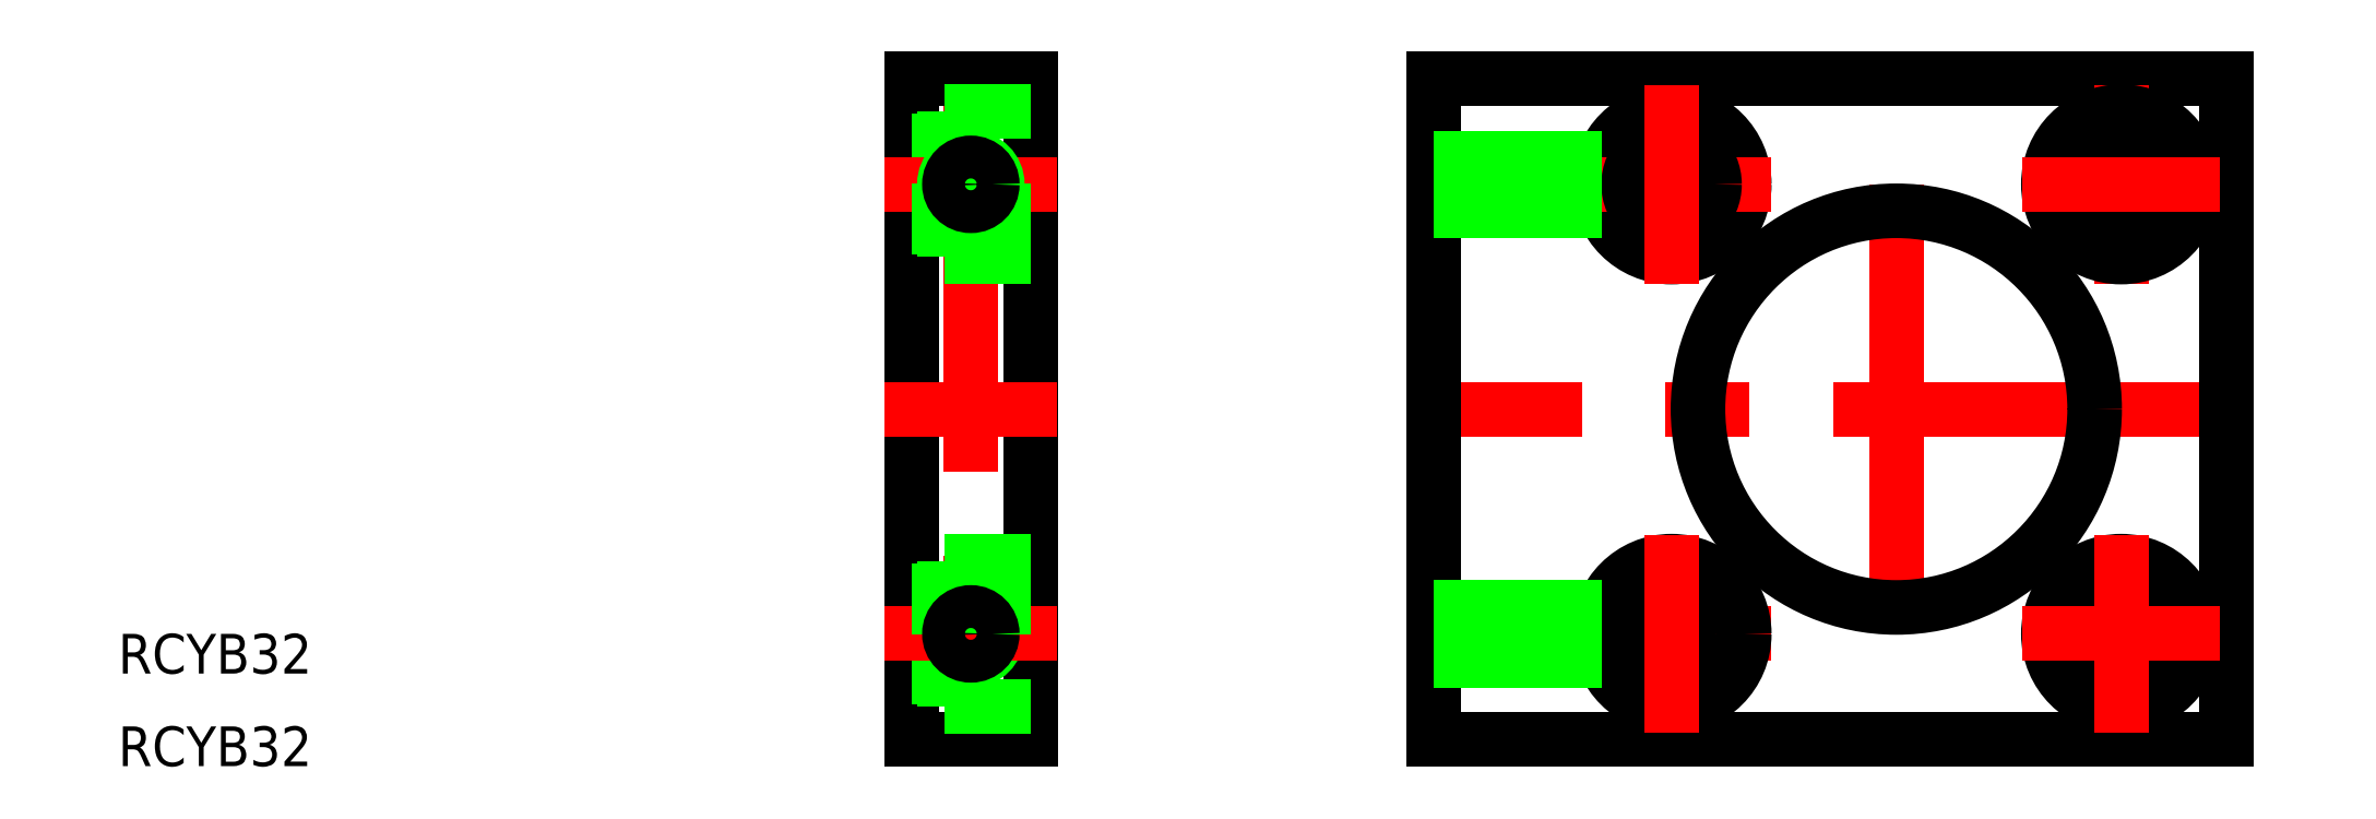
<metadata>
{"format":"dxf","ext":"dxf","renderer":"ezdxf+matplotlib","layout":"modelspace","background":"white","min_lineweight":24,"dpi":150}
</metadata>
<code>
0
SECTION
2
ENTITIES
0
LINE
8
CENTER
10
-70
20
27
30
0
11
-70
21
-27
31
0
0
LINE
8
0
10
-74.5
20
-25
30
0
11
-74.5
21
25
31
0
0
LINE
8
0
10
-65.5
20
-25
30
0
11
-65.5
21
25
31
0
0
LINE
8
0
10
-72
20
-22.5
30
0
11
-72
21
-11.5
31
0
0
CIRCLE
8
0
10
-70
20
-17
30
0
40
2
0
LINE
8
0
10
-72
20
-20.25
30
0
11
-74.5
21
-20.25
31
0
0
LINE
8
0
10
-65.5
20
-25
30
0
11
-74.5
21
-25
31
0
0
LINE
8
0
10
-65.5
20
-22.5
30
0
11
-72
21
-22.5
31
0
0
LINE
8
0
10
-72
20
-13.75
30
0
11
-74.5
21
-13.75
31
0
0
LINE
8
CENTER
10
-76.5
20
-17
30
0
11
-63.5
21
-17
31
0
0
LINE
8
0
10
-65.5
20
-15
30
0
11
-74.5
21
-15
31
0
0
LINE
8
0
10
-72
20
-11.5
30
0
11
-65.5
21
-11.5
31
0
0
LINE
8
0
10
-72
20
22.5
30
0
11
-72
21
11.5
31
0
0
LINE
8
0
10
-72
20
13.75
30
0
11
-74.5
21
13.75
31
0
0
LINE
8
CENTER
10
-63.5
20
-7.1e-15
30
0
11
-76.5
21
-7.1e-15
31
0
0
LINE
8
0
10
-72
20
11.5
30
0
11
-65.5
21
11.5
31
0
0
LINE
8
0
10
-72
20
20.25
30
0
11
-74.5
21
20.25
31
0
0
LINE
8
CENTER
10
-76.5
20
17
30
0
11
-63.5
21
17
31
0
0
LINE
8
0
10
-65.5
20
25
30
0
11
-74.5
21
25
31
0
0
LINE
8
0
10
-65.5
20
15
30
0
11
-74.5
21
15
31
0
0
CIRCLE
8
0
10
-70
20
17
30
0
40
2
0
LINE
8
0
10
-65.5
20
22.5
30
0
11
-72
21
22.5
31
0
0
LINE
8
CENTER
10
-37
20
-17
30
0
11
-9.5
21
-17
31
0
0
CIRCLE
8
0
10
-17
20
-17
30
0
40
3.25
0
CIRCLE
8
0
10
-17
20
-17
30
0
40
5.5
0
CIRCLE
8
0
10
-17
20
17
30
0
40
5.5
0
LINE
8
CENTER
10
-37
20
17
30
0
11
-9.5
21
17
31
0
0
CIRCLE
8
0
10
-17
20
17
30
0
40
3.25
0
LINE
8
0
10
25
20
-25
30
0
11
-35
21
-25
31
0
0
LINE
8
CENTER
10
27
20
-7.1e-15
30
0
11
-37
21
-7.1e-15
31
0
0
LINE
8
0
10
25
20
25
30
0
11
-35
21
25
31
0
0
LINE
8
0
10
-35
20
25
30
0
11
-35
21
-25
31
0
0
LINE
8
CENTER
10
-17
20
24.5
30
0
11
-17
21
9.5
31
0
0
LINE
8
0
10
-35
20
-19
30
0
11
-22.12
21
-19
31
0
0
LINE
8
0
10
-35
20
-15
30
0
11
-22.12
21
-15
31
0
0
LINE
8
0
10
-35
20
15
30
0
11
-22.12
21
15
31
0
0
LINE
8
0
10
-35
20
19
30
0
11
-22.12
21
19
31
0
0
LINE
8
CENTER
10
17
20
24.5
30
0
11
17
21
9.5
31
0
0
LINE
8
CENTER
10
0
20
17
30
0
11
0
21
-17
31
0
0
LINE
8
0
10
25
20
25
30
0
11
25
21
-25
31
0
0
CIRCLE
8
0
10
0
20
-7.1e-15
30
0
40
15
0
CIRCLE
8
0
10
17
20
-17
30
0
40
3.25
0
CIRCLE
8
0
10
17
20
-17
30
0
40
5.5
0
CIRCLE
8
0
10
17
20
17
30
0
40
3.25
0
CIRCLE
8
0
10
17
20
17
30
0
40
5.5
0
LINE
8
CENTER
10
-17
20
-9.5
30
0
11
-17
21
-24.5
31
0
0
LINE
8
CENTER
10
9.5
20
17
30
0
11
24.5
21
17
31
0
0
LINE
8
CENTER
10
17
20
-9.5
30
0
11
17
21
-24.5
31
0
0
LINE
8
CENTER
10
9.5
20
-17
30
0
11
24.5
21
-17
31
0
0
TEXT
8
0
10
-134.5
20
-20
30
0
40
3
1
RCYB32
0
TEXT
8
0
10
-134.5
20
-27
30
0
40
3
1
RCYB32
0
CIRCLE
8
0
10
-70
20
17
30
0
40
1.621
0
CIRCLE
8
0
10
-70
20
-17
30
0
40
1.621
0
LINE
8
0
10
-35
20
18.62
30
0
11
-22.26
21
18.62
31
0
0
LINE
8
0
10
-35
20
15.38
30
0
11
-22.26
21
15.38
31
0
0
LINE
8
0
10
-35
20
-15.38
30
0
11
-22.26
21
-15.38
31
0
0
LINE
8
0
10
-35
20
-18.62
30
0
11
-22.26
21
-18.62
31
0
0
ENDSEC
0
EOF

</code>
